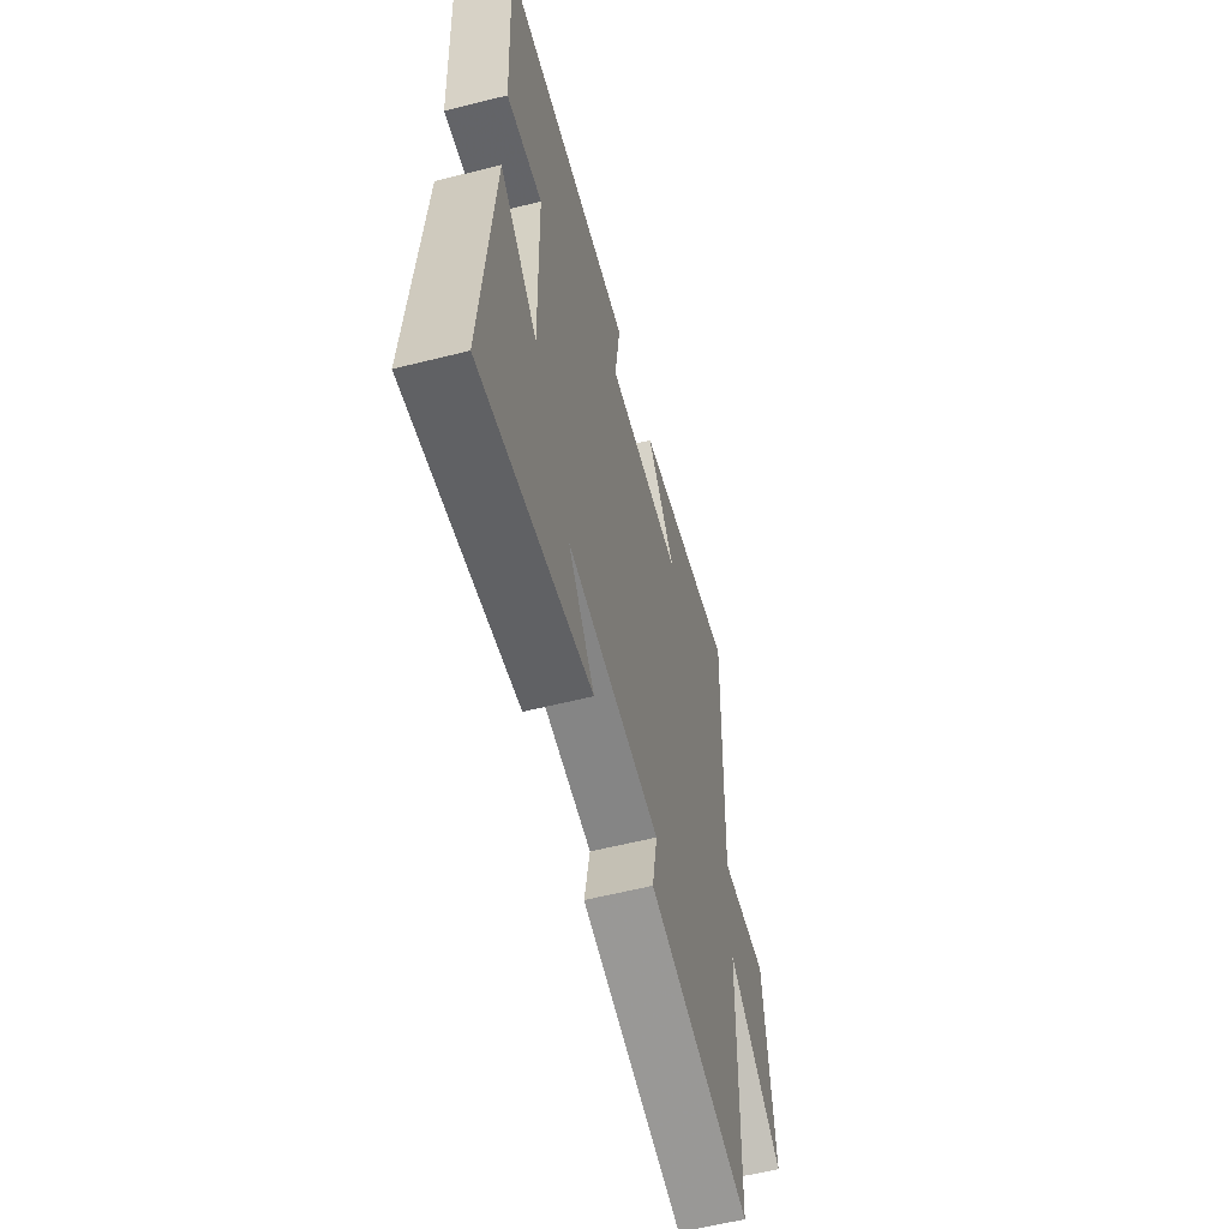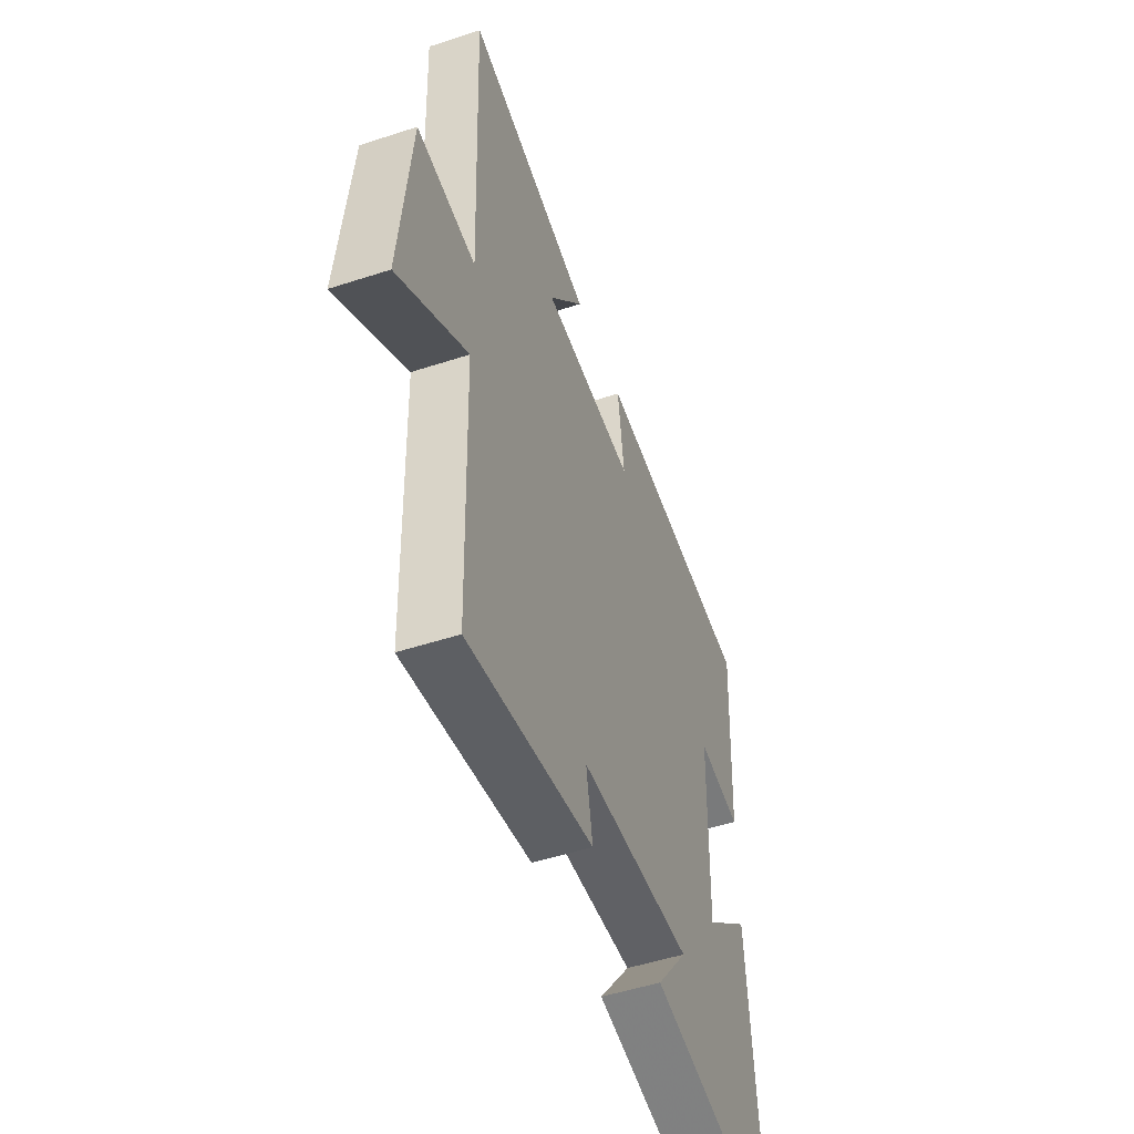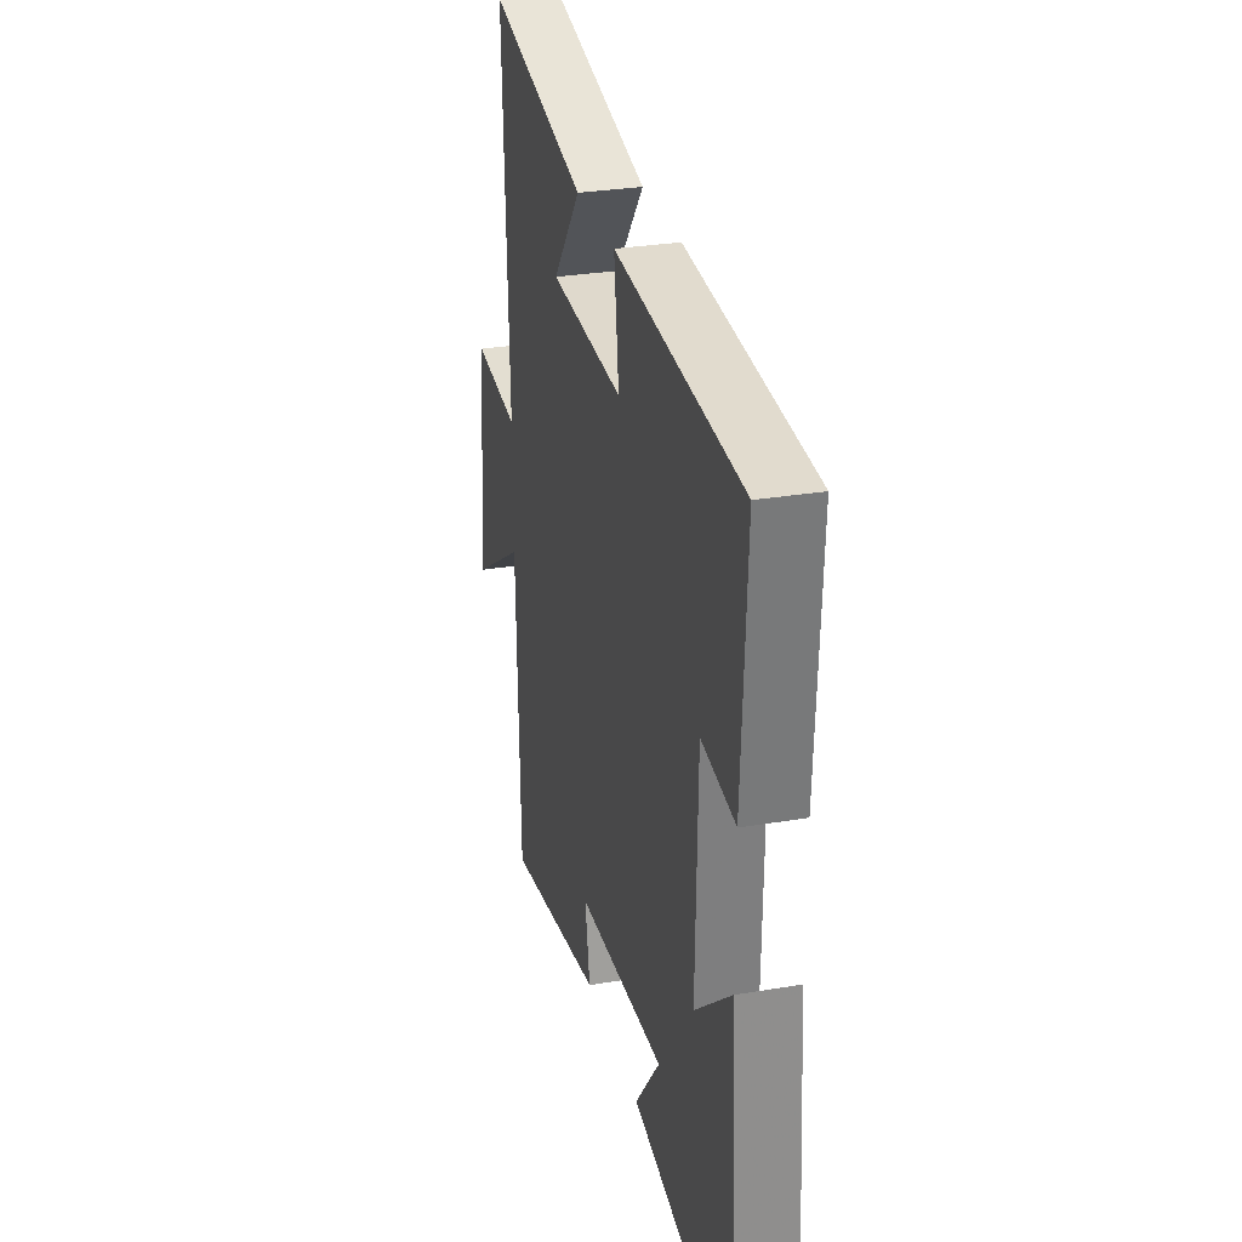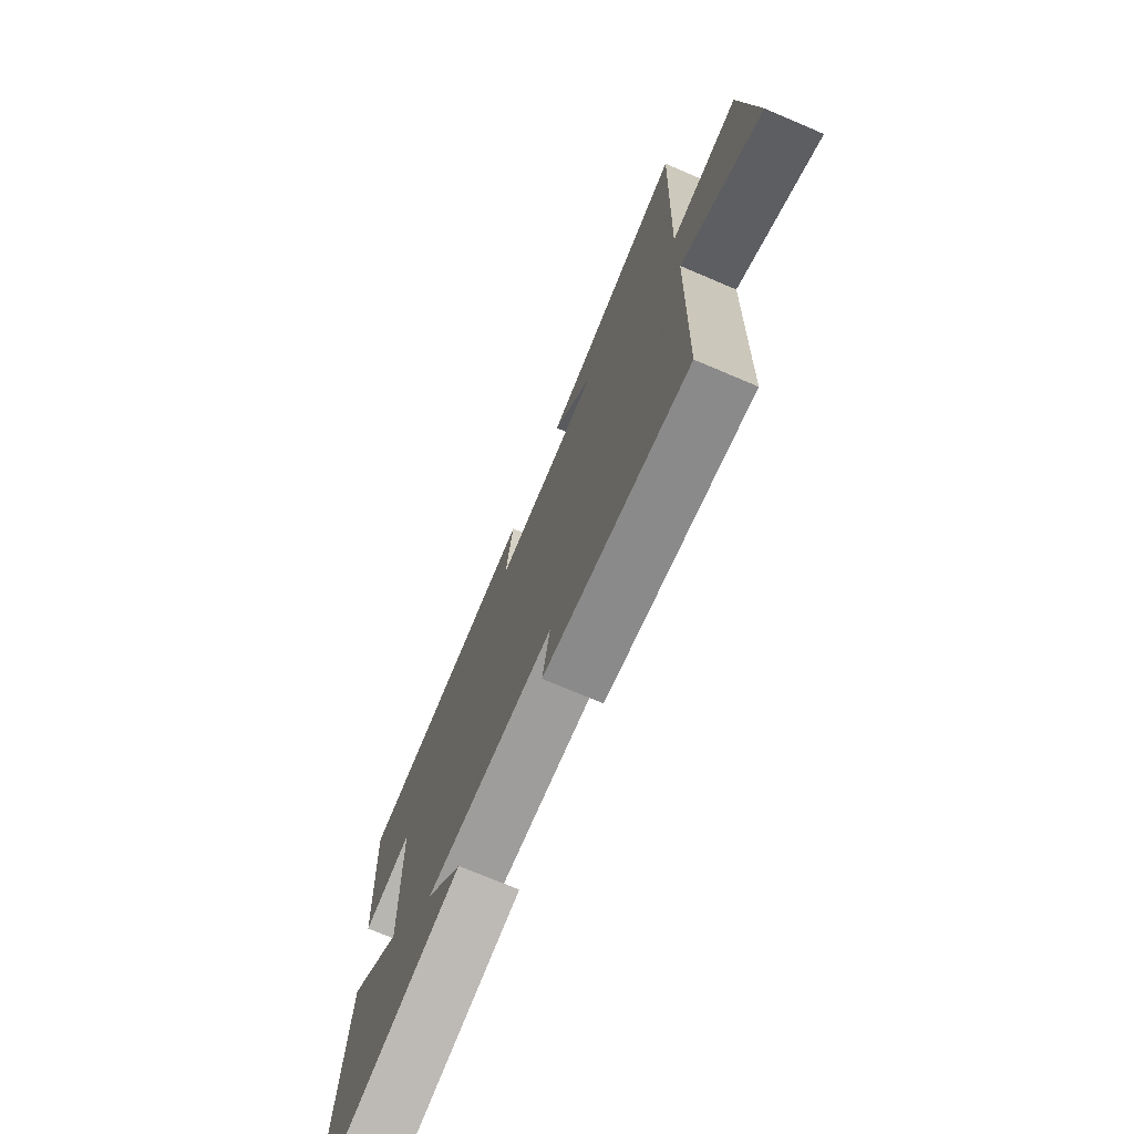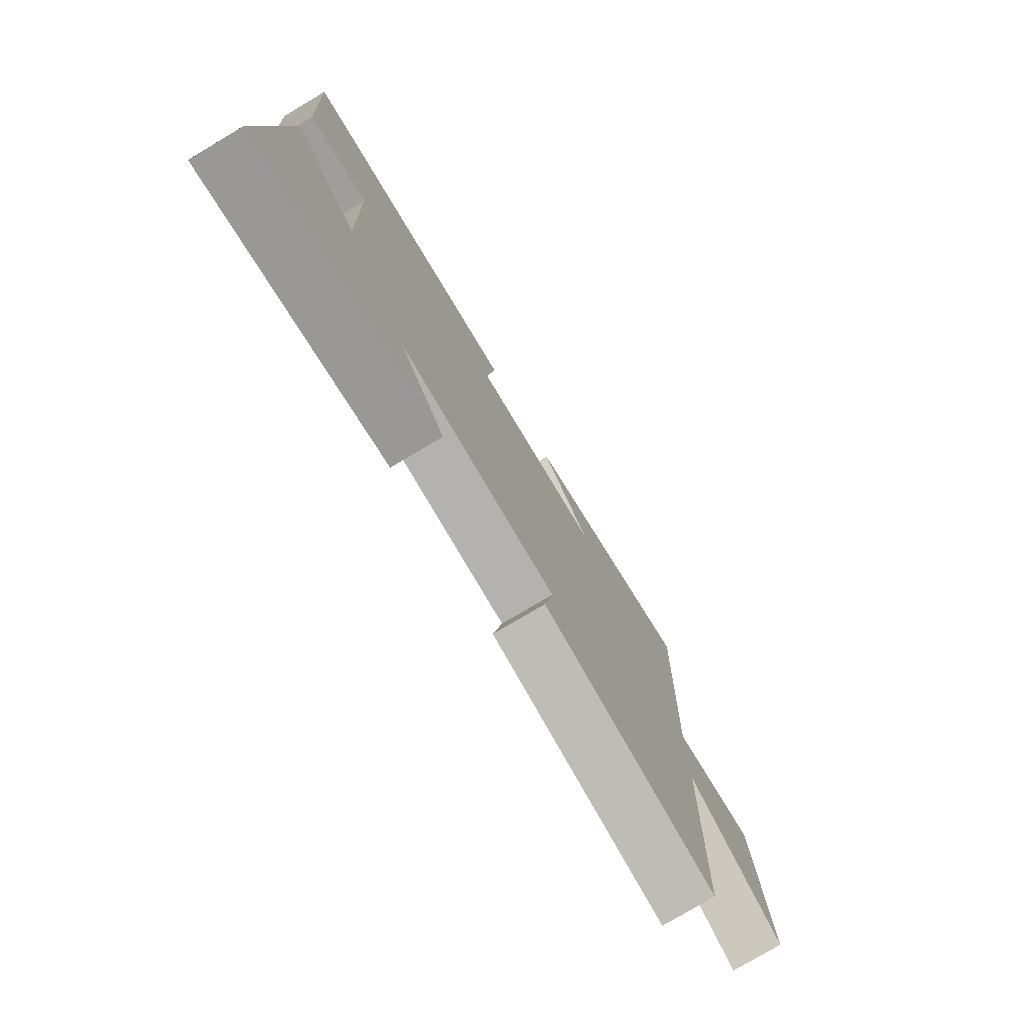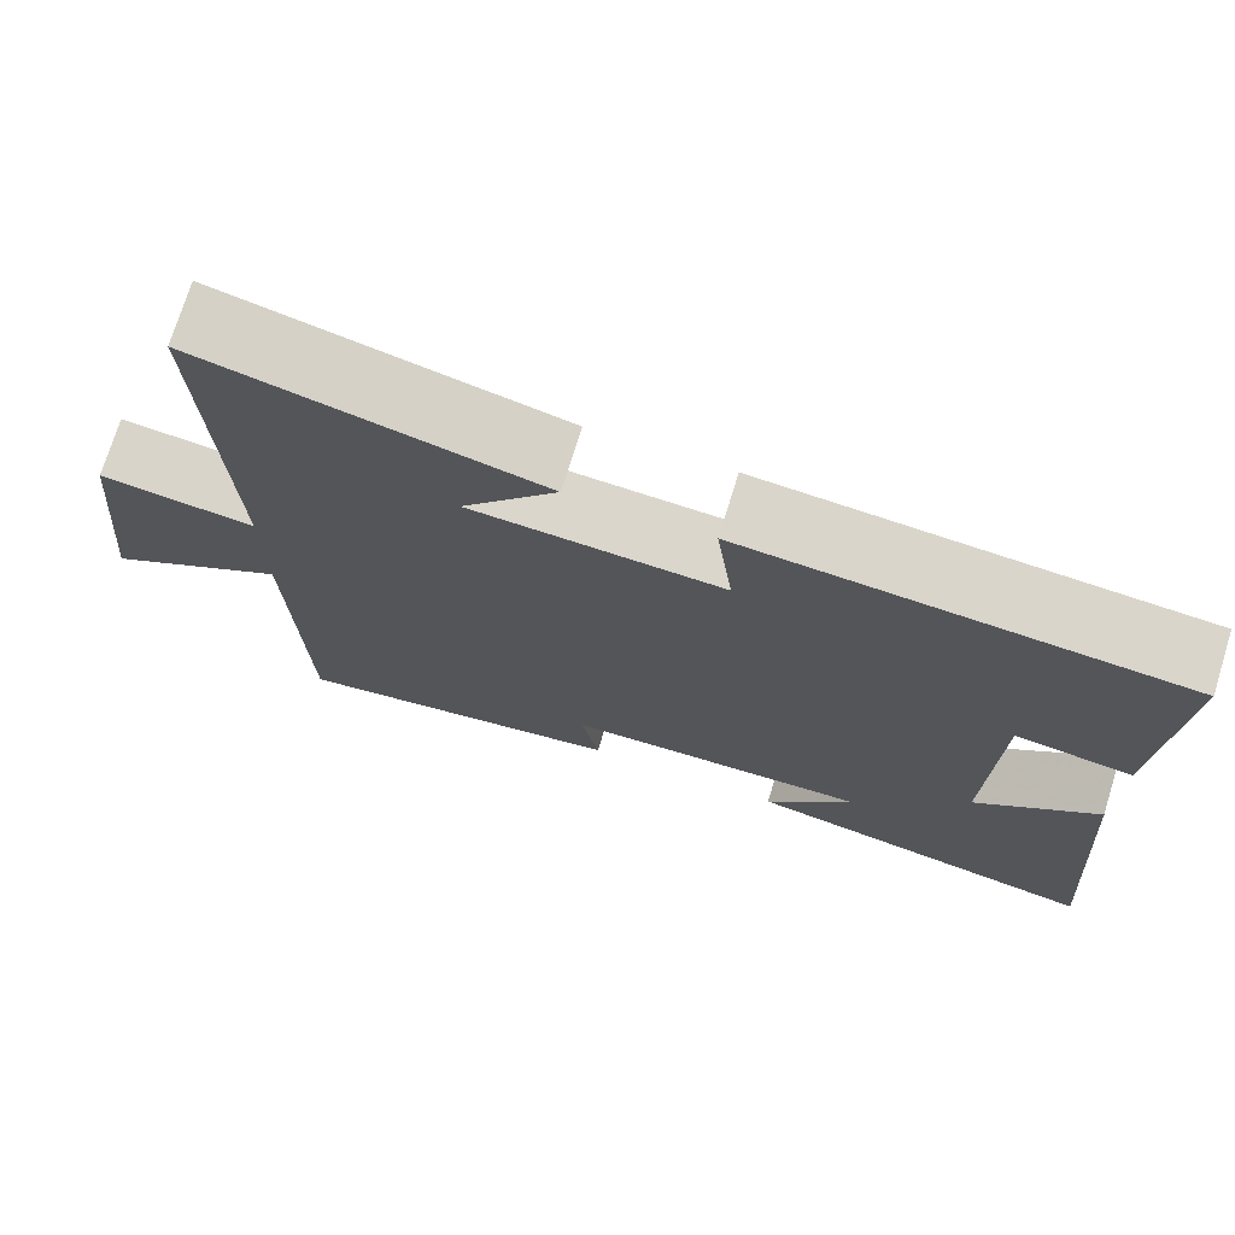
<metadata>
{"format":"obj","ext":"obj","renderer":"f3d","projection":"perspective","resolution":1024,"background":"white","views":[{"elev":-59.0,"azim":104.5,"up":"+Z"},{"elev":-50.7,"azim":-70.3,"up":"+Z"},{"elev":29.4,"azim":76.0,"up":"+Z"},{"elev":-73.6,"azim":-113.0,"up":"+Z"},{"elev":-77.4,"azim":120.7,"up":"+Z"},{"elev":73.6,"azim":17.2,"up":"+Z"}]}
</metadata>
<code>
v 0.519 0.07 0.463
v 0.5 0.07 0.112
v 0.367 0.07 0.131
v 0.359 0.07 -0.201
v 0.5 0.07 -0.08
v 0.536 0.07 -0.577
v 0.125 0.07 -0.5
v 0.223 0.07 -0.373
v -0.123 0.07 -0.391
v -0.103 0.07 -0.5
v -0.487 0.07 -0.57
v -0.5 0.07 -0.115
v -0.711 0.07 -0.251
v -0.679 0.07 0.085
v -0.5 0.07 0.065
v -0.52 0.07 0.59
v -0.134 0.07 0.5
v -0.243 0.07 0.361
v 0.043 0.07 0.347
v 0.024 0.07 0.5
v 0.519 0 0.463
v 0.5 0 0.112
v 0.367 0 0.131
v 0.359 0 -0.201
v 0.5 0 -0.08
v 0.536 0 -0.577
v 0.125 0 -0.5
v 0.223 0 -0.373
v -0.123 0 -0.391
v -0.103 0 -0.5
v -0.487 0 -0.57
v -0.5 0 -0.115
v -0.711 0 -0.251
v -0.679 0 0.085
v -0.5 0 0.065
v -0.52 0 0.59
v -0.134 0 0.5
v -0.243 0 0.361
v 0.043 0 0.347
v 0.024 0 0.5
f 19 20 1 2
f 18 19 2 3
f 15 16 17 18
f 15 18 3 4
f 12 13 14 15
f 12 15 4
f 9 10 11 12
f 8 9 12 4
f 6 7 8
f 4 5 6 8
f 22 21 40 39
f 23 22 39 38
f 38 37 36 35
f 24 23 38 35
f 35 34 33 32
f 24 35 32
f 32 31 30 29
f 24 32 29 28
f 28 27 26
f 28 26 25 24
f 1 21 22 2
f 2 22 23 3
f 3 23 24 4
f 4 24 25 5
f 5 25 26 6
f 6 26 27 7
f 7 27 28 8
f 8 28 29 9
f 9 29 30 10
f 10 30 31 11
f 11 31 32 12
f 12 32 33 13
f 13 33 34 14
f 14 34 35 15
f 15 35 36 16
f 16 36 37 17
f 17 37 38 18
f 18 38 39 19
f 19 39 40 20
f 20 40 21 1

</code>
